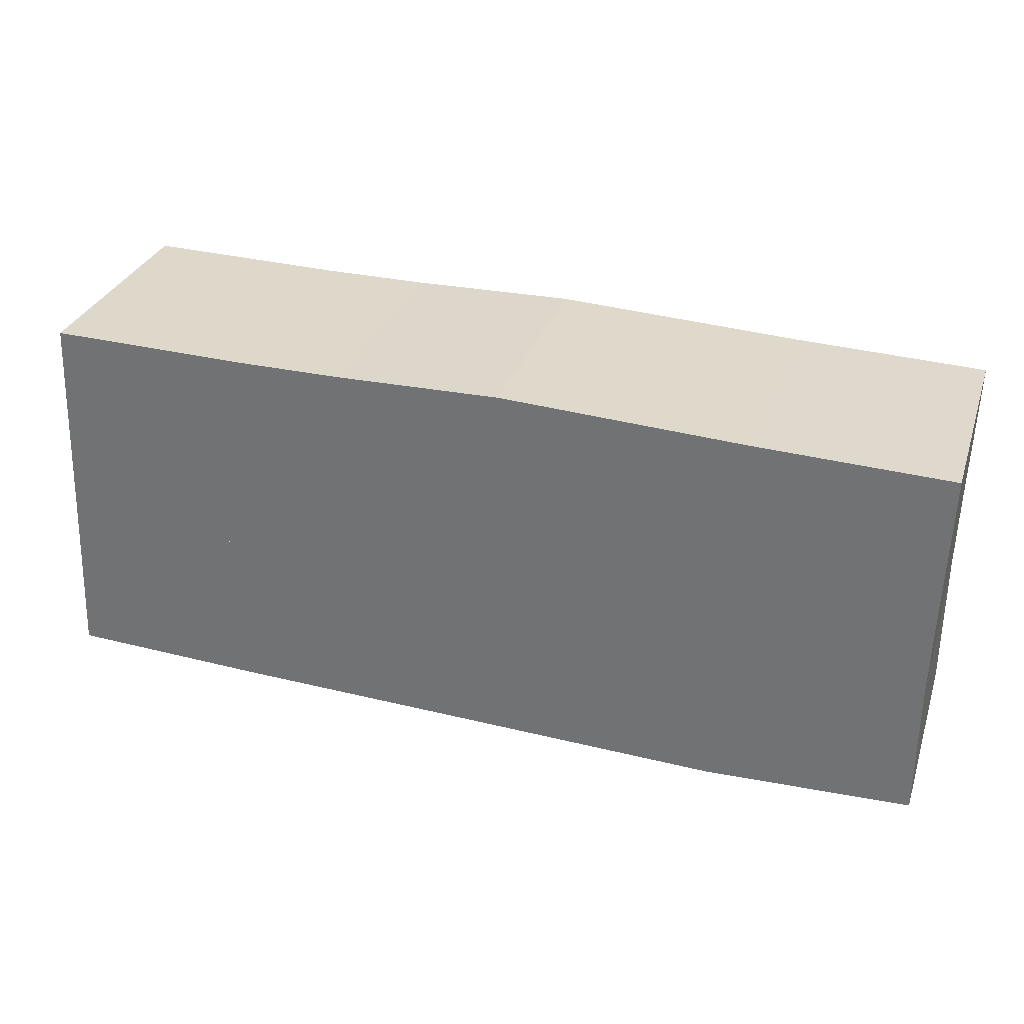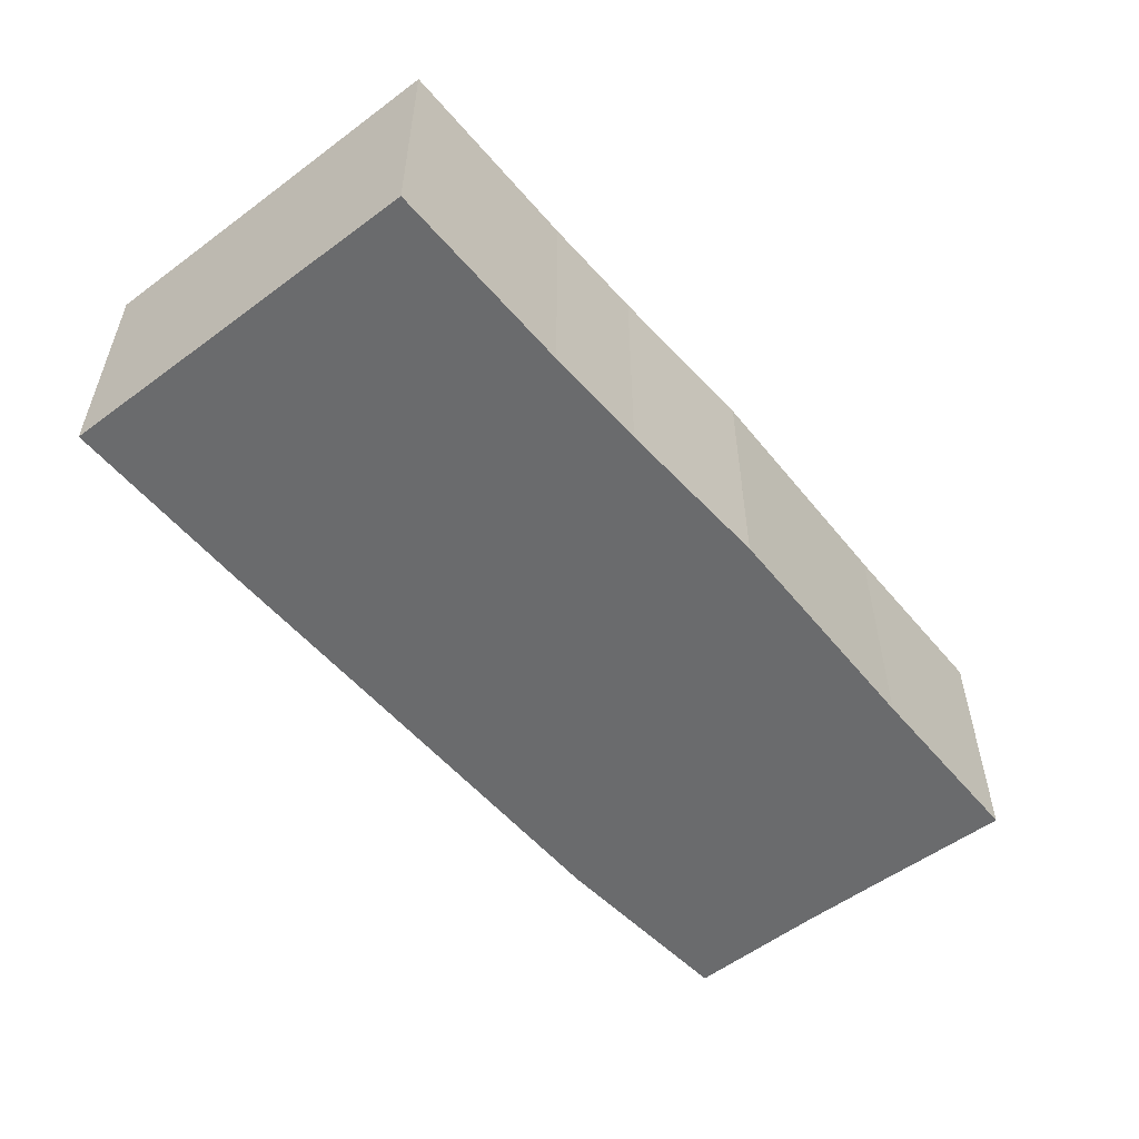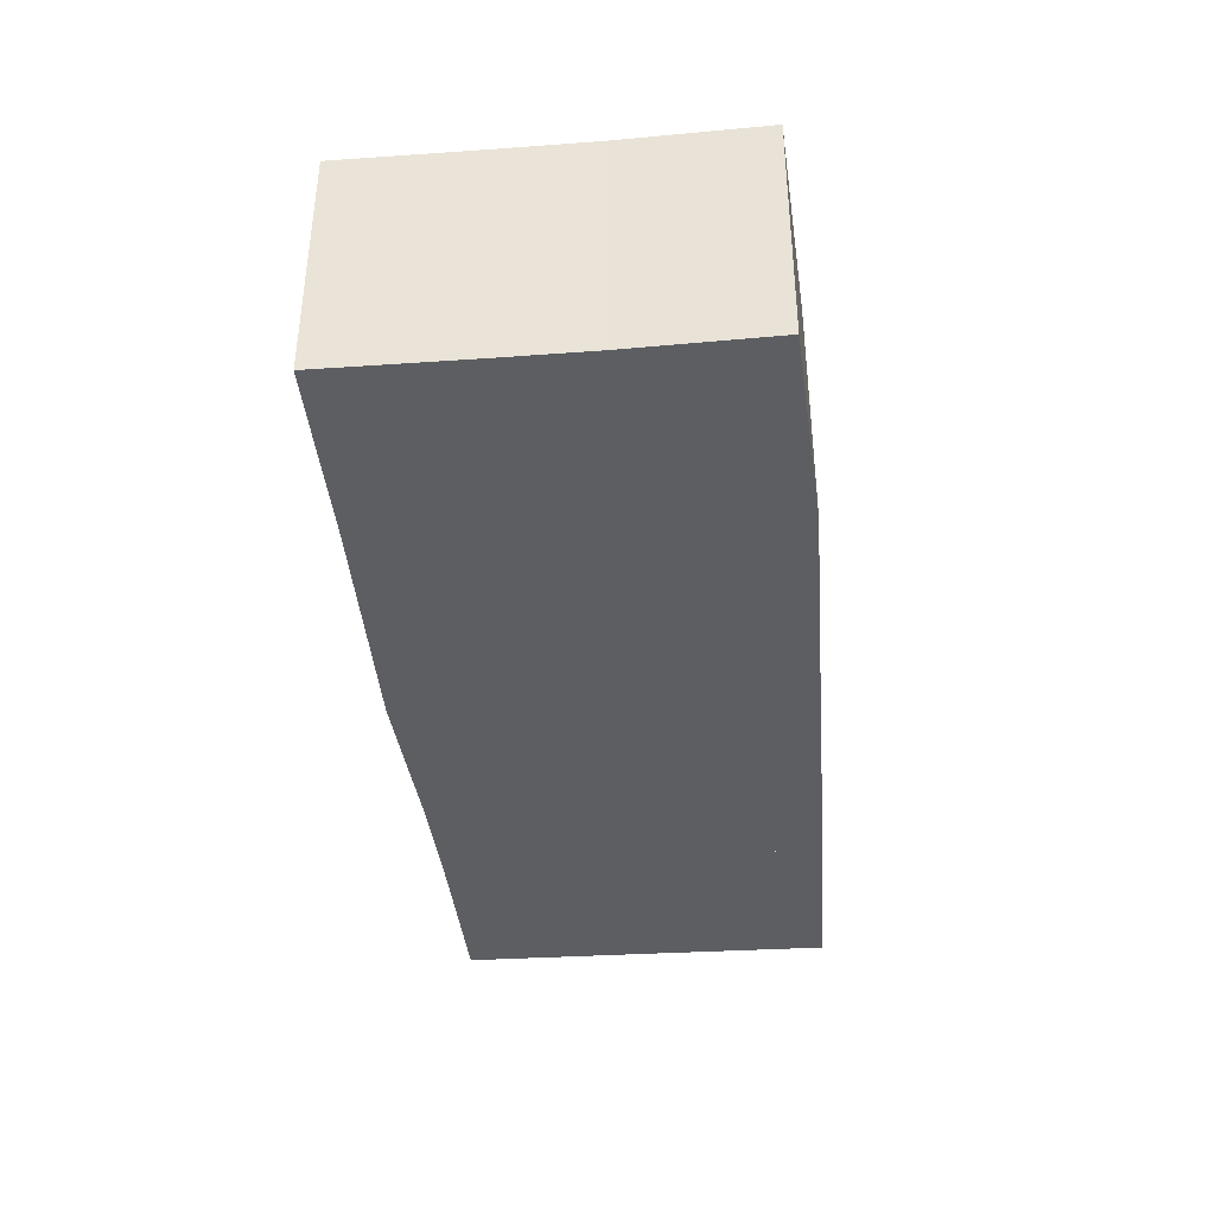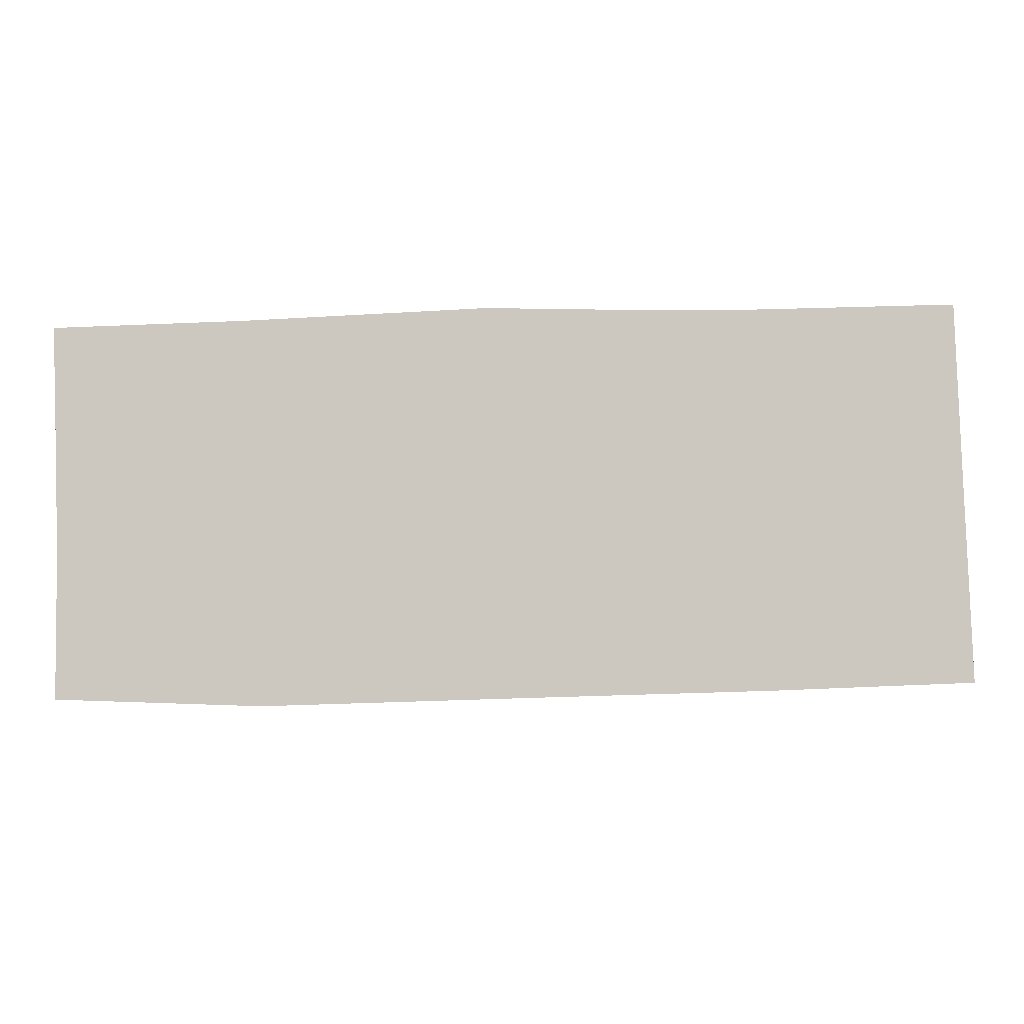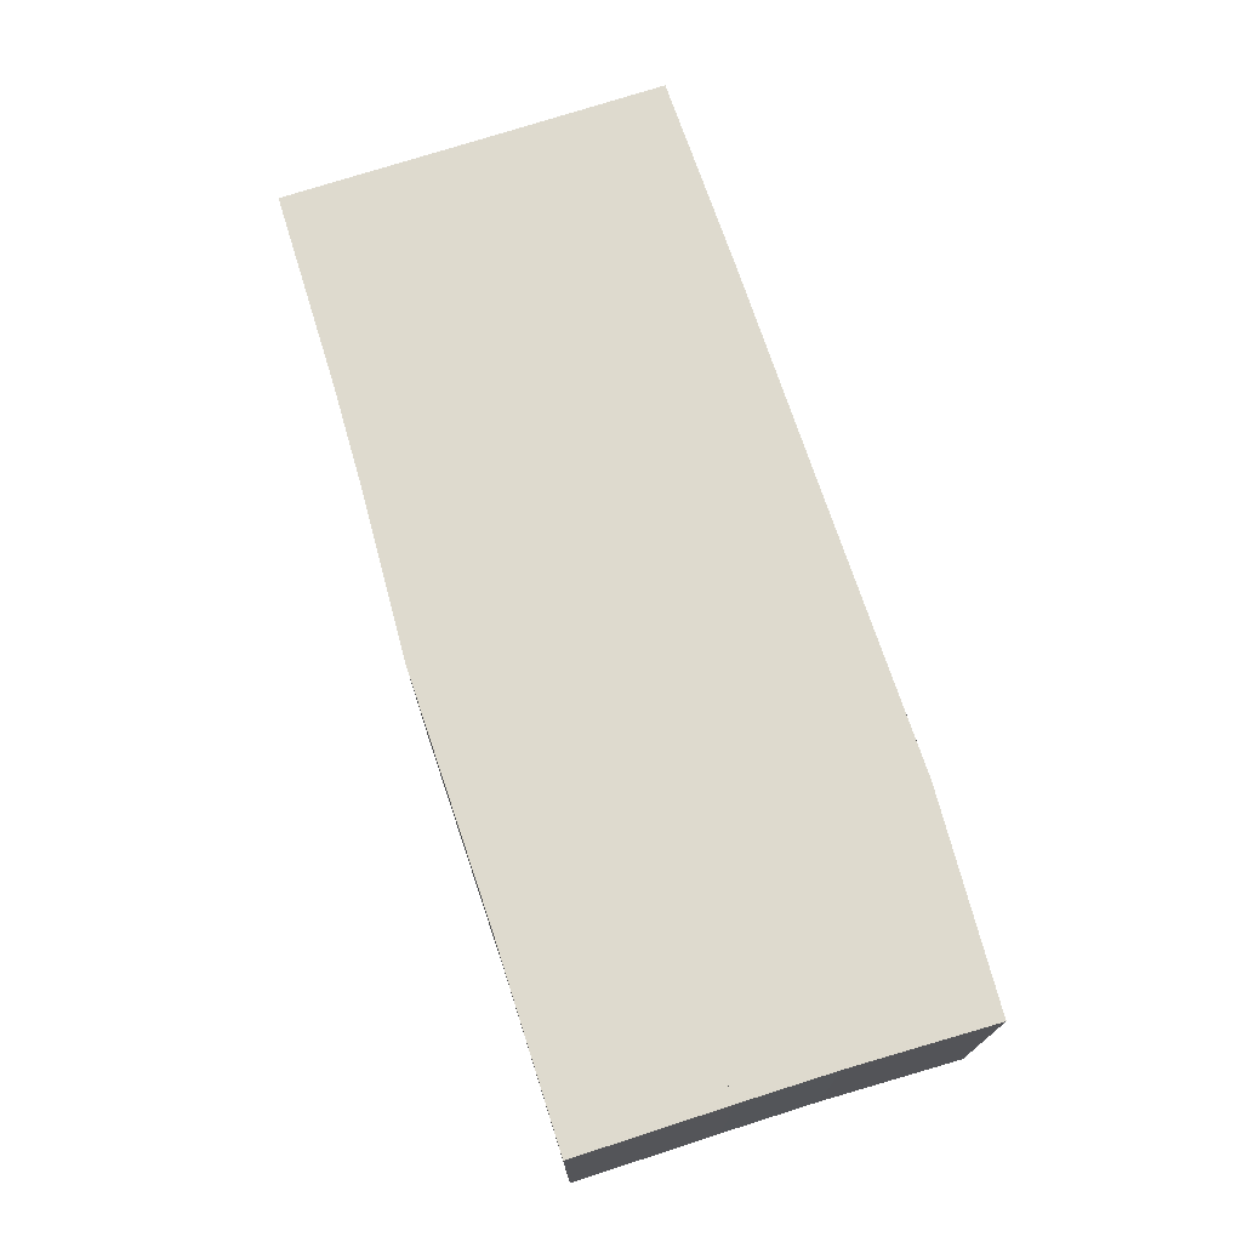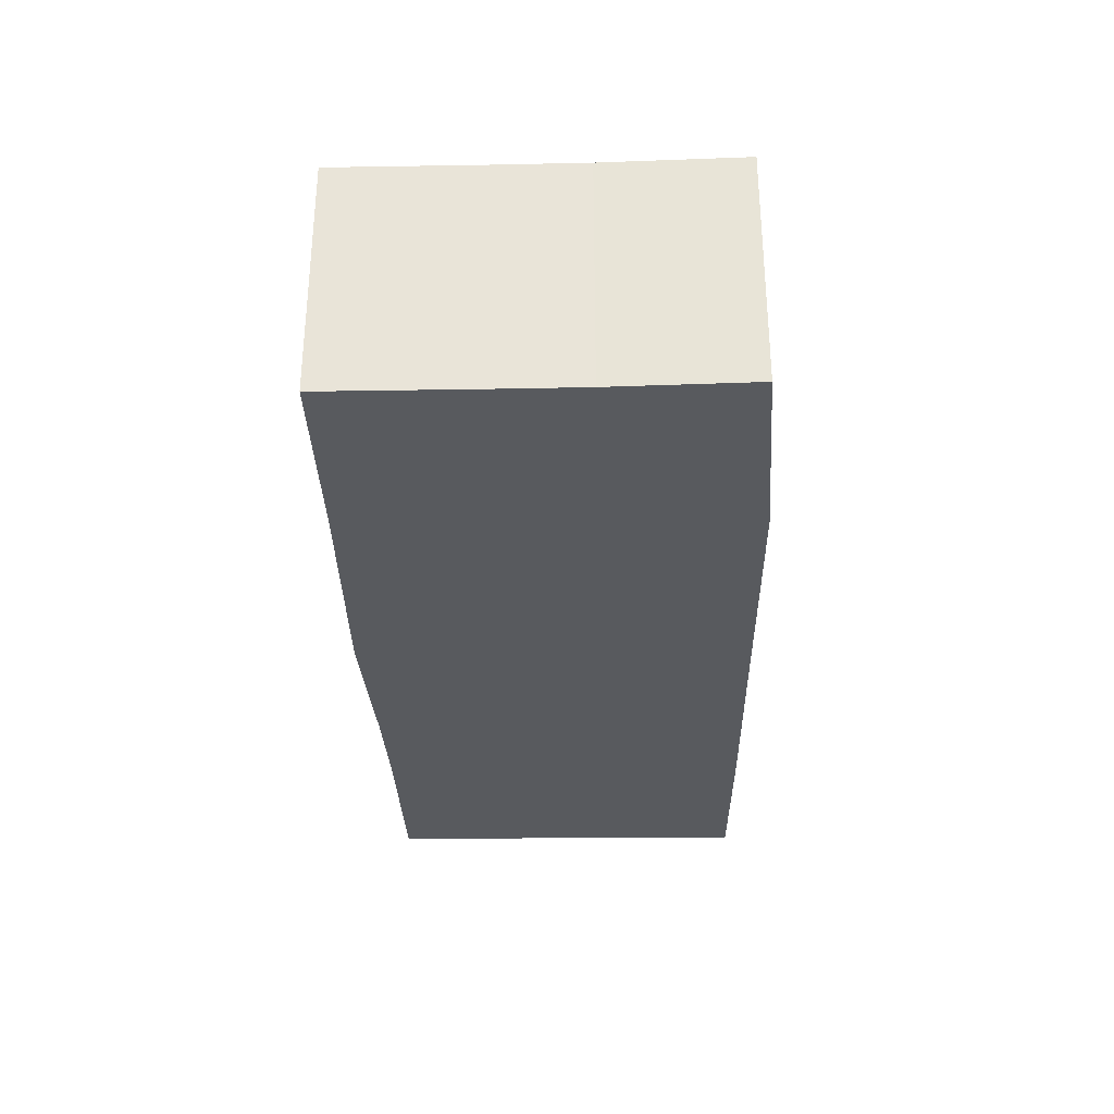
<metadata>
{"format":"obj","ext":"obj","renderer":"f3d","projection":"perspective","resolution":1024,"background":"white","views":[{"elev":31.0,"azim":-162.6,"up":"+Y"},{"elev":-53.2,"azim":130.6,"up":"+Z"},{"elev":-38.1,"azim":-83.3,"up":"+Z"},{"elev":-3.2,"azim":1.6,"up":"+Y"},{"elev":71.3,"azim":-106.1,"up":"+Z"},{"elev":-31.1,"azim":-87.0,"up":"+Z"}]}
</metadata>
<code>
o bedroom
v -6.023 -0.4841 1.5
v -3.389 -2.33 1.5
v -6.023 -2.249 1.5
v -3.498 -0.4298 1.5
v -4.757 -0.4841 1.5
v -4.043 -0.4998 1.5
v -6.023 -2.249 -1.5
v -6.023 -0.4841 -1.5
v -3.389 -2.33 -1.5
v -3.498 -0.4298 -1.5
v -4.757 -0.4841 -1.5
v -4.043 -0.4998 -1.5
f 6 4 2
f 12 11 9
f 1 7 8
f 6 10 4
f 1 11 5
f 2 7 3
f 5 12 6
f 4 9 2
f 2 3 5
f 3 1 5
f 5 6 2
f 8 7 11
f 7 9 11
f 9 10 12
f 1 3 7
f 6 12 10
f 1 8 11
f 2 9 7
f 5 11 12
f 4 10 9
o bedroom
v -6.023 -0.4841 1.5
v -6.05 0.6834 1.5
v -4.757 -0.4841 1.5
v -4.847 0.7149 1.5
v -6.023 -0.4841 -1.5
v -4.757 -0.4841 -1.5
v -4.847 0.7149 -1.5
v -6.05 0.6834 -1.5
f 13 16 15
f 17 19 20
f 16 18 15
f 14 19 16
f 13 20 14
f 15 17 13
f 13 14 16
f 17 18 19
f 16 19 18
f 14 20 19
f 13 17 20
f 15 18 17
o bedroom
v -4.757 -0.4841 1.5
v -4.043 -0.4998 1.5
v -4.847 0.7149 1.5
v -4.18 0.7306 1.5
v -4.757 -0.4841 -1.5
v -4.043 -0.4998 -1.5
v -4.18 0.7306 -1.5
v -4.847 0.7149 -1.5
f 21 24 22
f 25 27 28
f 24 26 22
f 23 27 24
f 23 25 28
f 22 25 21
f 21 23 24
f 25 26 27
f 24 27 26
f 23 28 27
f 23 21 25
f 22 26 25
o bedroom
v -3.498 -0.4298 1.5
v -3.579 0.792 1.5
v -4.043 -0.4998 1.5
v -4.18 0.7306 1.5
v -3.498 -0.4298 -1.5
v -4.043 -0.4998 -1.5
v -3.579 0.792 -1.5
v -4.18 0.7306 -1.5
f 32 29 31
f 33 36 34
f 32 34 36
f 29 34 31
f 30 33 29
f 32 35 30
f 32 30 29
f 33 35 36
f 32 31 34
f 29 33 34
f 30 35 33
f 32 36 35
o bathroom
v -3.661 2.584 1.5
v -3.579 0.792 1.5
v -6.05 0.6834 1.5
v -6.105 2.503 1.5
v -4.847 0.7149 1.5
v -4.18 0.7306 1.5
v -3.661 2.584 -1.5
v -3.579 0.792 -1.5
v -6.05 0.6834 -1.5
v -6.105 2.503 -1.5
v -4.847 0.7149 -1.5
v -4.18 0.7306 -1.5
f 41 39 40
f 47 48 43
f 38 48 42
f 41 45 39
f 39 46 40
f 42 47 41
f 40 43 37
f 37 44 38
f 40 37 41
f 37 38 42
f 41 37 42
f 44 43 48
f 43 46 47
f 46 45 47
f 38 44 48
f 41 47 45
f 39 45 46
f 42 48 47
f 40 46 43
f 37 43 44
o living_room
v -3.389 -2.33 1.5
v -3.498 -0.4298 1.5
v -0.02252 -2.222 1.5
v -0.5497 2.735 1.5
v -3.661 2.584 1.5
v -3.579 0.792 1.5
v -0.5309 1.641 1.5
v -3.498 -0.4298 -1.5
v -3.389 -2.33 -1.5
v -0.02252 -2.222 -1.5
v -0.5497 2.735 -1.5
v -0.5309 1.641 -1.5
v -3.661 2.584 -1.5
v -3.579 0.792 -1.5
f 55 51 50
f 62 56 60
f 49 56 50
f 53 59 52
f 54 61 53
f 51 57 49
f 55 58 51
f 50 62 54
f 52 60 55
f 51 49 50
f 50 54 55
f 54 53 55
f 53 52 55
f 56 57 58
f 60 59 61
f 56 58 60
f 61 62 60
f 49 57 56
f 53 61 59
f 54 62 61
f 51 58 57
f 55 60 58
f 50 56 62
f 52 59 60
o dining_room
v -0.02252 -2.222 1.5
v 2.994 -0.03459 1.5
v 3.051 -2.128 1.5
v -0.5309 1.641 1.5
v 1.543 1.66 1.5
v 1.524 2.697 1.5
v 2.862 2.699 1.5
v -0.5309 1.641 -1.5
v 1.543 1.66 -1.5
v 3.051 -2.128 -1.5
v 2.994 -0.03459 -1.5
v 1.524 2.697 -1.5
v -0.02252 -2.222 -1.5
v 2.862 2.699 -1.5
f 63 66 67
f 71 75 73
f 69 73 64
f 65 75 63
f 64 72 65
f 68 76 69
f 63 70 66
f 67 74 68
f 66 71 67
f 67 68 69
f 69 64 67
f 64 65 63
f 67 64 63
f 71 70 75
f 75 72 73
f 73 76 71
f 76 74 71
f 69 76 73
f 65 72 75
f 64 73 72
f 68 74 76
f 63 75 70
f 67 71 74
f 66 70 71
o home
v -0.5497 2.735 1.5
v -0.5309 1.641 1.5
v 1.543 1.66 1.5
v 1.524 2.697 1.5
v -0.5309 1.641 -1.5
v 1.543 1.66 -1.5
v -0.5497 2.735 -1.5
v 1.524 2.697 -1.5
f 78 80 79
f 81 84 83
f 79 81 78
f 77 84 80
f 78 83 77
f 80 82 79
f 78 77 80
f 81 82 84
f 79 82 81
f 77 83 84
f 78 81 83
f 80 84 82
o living_room
v 2.994 -0.03459 1.5
v 5.376 2.753 1.5
v 5.483 0.1728 1.5
v 2.862 2.699 1.5
v 5.376 2.753 -1.5
v 5.483 0.1728 -1.5
v 2.994 -0.03459 -1.5
v 2.862 2.699 -1.5
f 87 88 86
f 92 90 89
f 85 92 88
f 86 90 87
f 88 89 86
f 87 91 85
f 87 85 88
f 92 91 90
f 85 91 92
f 86 89 90
f 88 92 89
f 87 90 91
o outside
v 2.994 -0.03459 1.5
v 3.051 -2.128 1.5
v 5.58 -2.024 1.5
v 5.483 0.1728 1.5
v 5.58 -2.024 -1.5
v 5.483 0.1728 -1.5
v 3.051 -2.128 -1.5
v 2.994 -0.03459 -1.5
f 95 93 96
f 100 97 98
f 93 98 96
f 96 97 95
f 94 100 93
f 95 99 94
f 95 94 93
f 100 99 97
f 93 100 98
f 96 98 97
f 94 99 100
f 95 97 99

</code>
